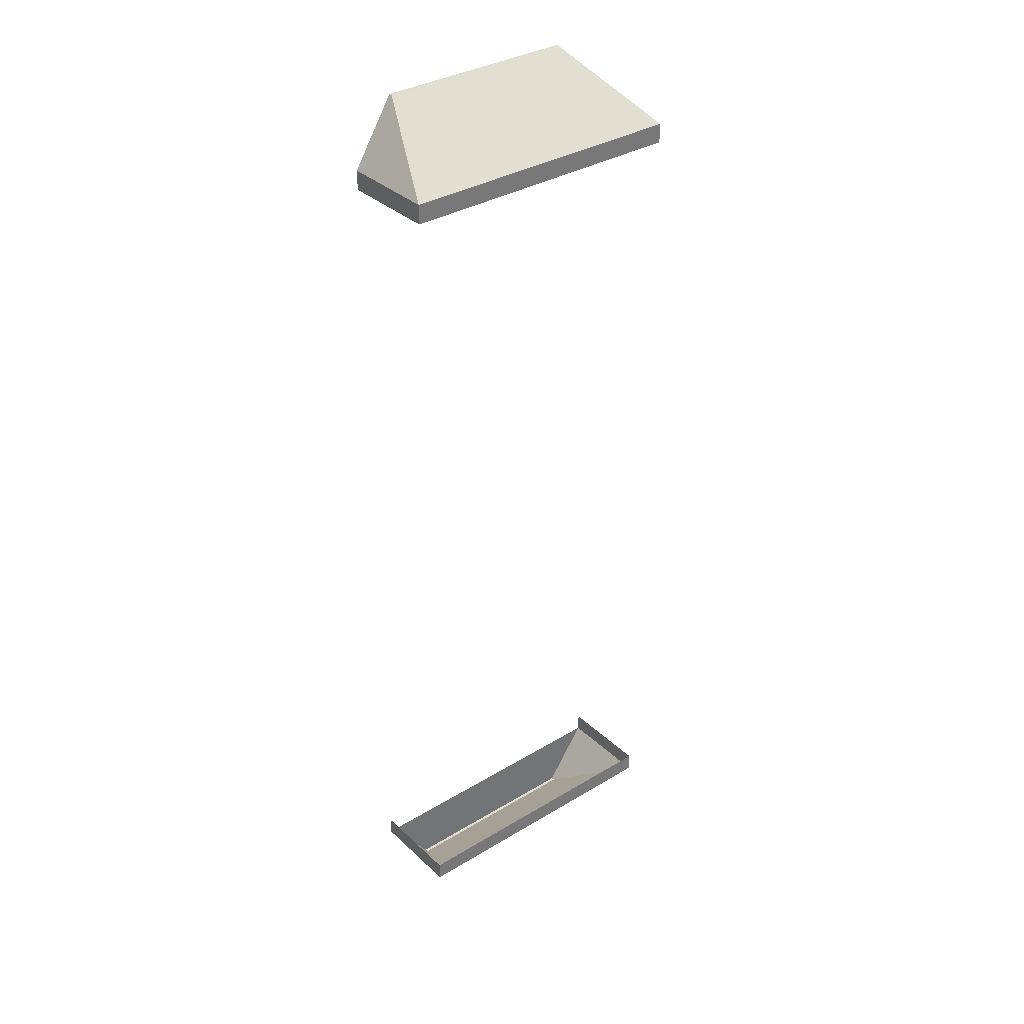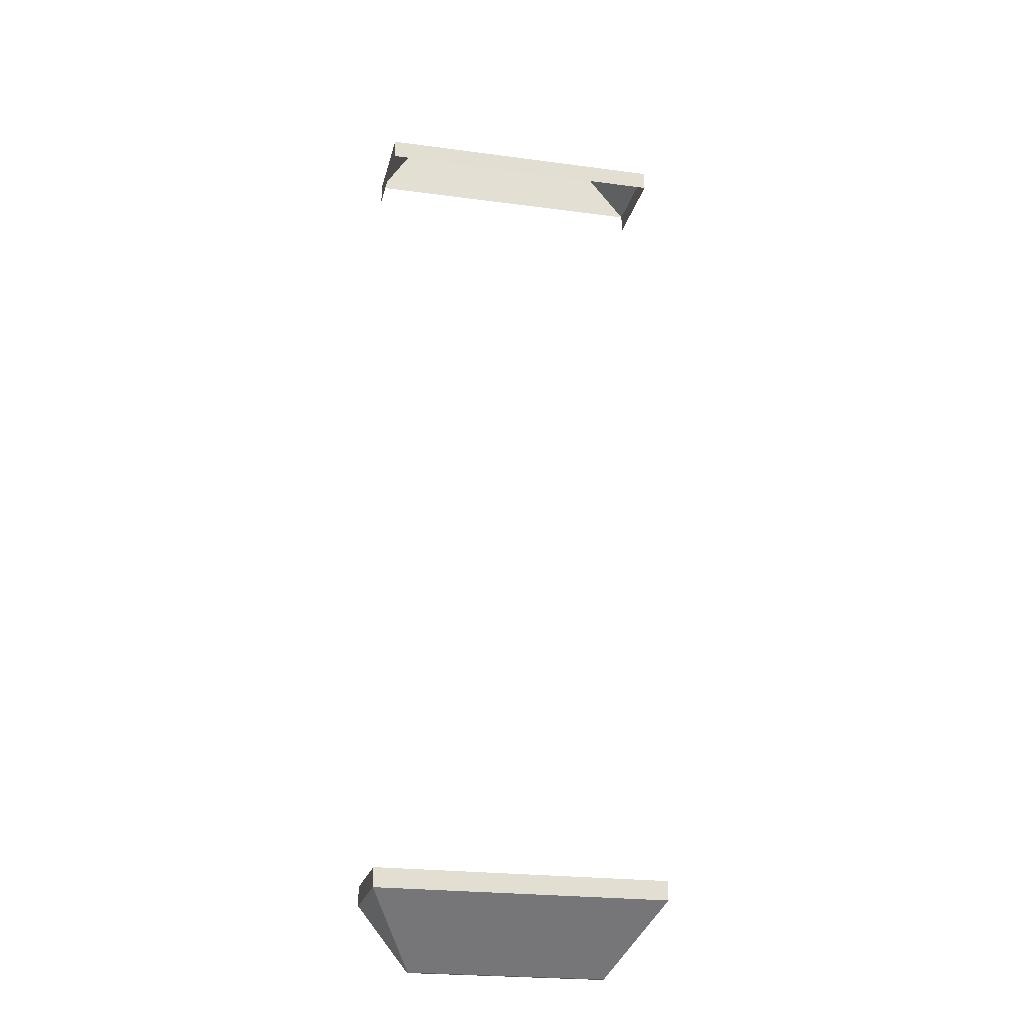
<metadata>
{"format":"obj","ext":"obj","renderer":"f3d","projection":"perspective","resolution":1024,"background":"white","views":[{"elev":34.5,"azim":140.9,"up":"+Z"},{"elev":-23.1,"azim":167.2,"up":"+Z"}]}
</metadata>
<code>
o Cube
v 1.165 -0.06367 -5.915
v 1.789 -0.08367 -5.141
v 1.789 1.084 -4.908
v 1.789 -0.08367 -4.908
v -1.285 -0.06367 -5.915
v -1.789 -0.08367 -5.141
v -1.789 1.084 -4.908
v -1.789 -0.08367 -4.908
v 1.165 -0.1037 -5.915
v 1.789 1.084 -5.141
v -1.285 -0.1037 -5.915
v -1.789 1.084 -5.141
v 1.789 -0.08367 -5.141
v -1.789 -0.08367 -5.141
v 1.789 1.084 -5.141
v -1.789 1.084 -5.141
f 12 3 10
f 7 6 8
f 10 4 2
f 5 9 11
f 14 2 6
f 13 10 2
f 16 6 12
f 15 12 10
f 9 14 11
f 1 13 9
f 5 14 16
f 1 16 15
f 12 7 3
f 7 12 6
f 10 3 4
f 5 1 9
f 14 13 2
f 13 15 10
f 16 14 6
f 15 16 12
f 9 13 14
f 1 15 13
f 5 11 14
f 1 5 16
o Cube.001
v -1.165 -0.06367 5.915
v -1.789 -0.08367 5.141
v -1.789 1.084 4.908
v -1.789 -0.08367 4.908
v 1.285 -0.06367 5.915
v 1.789 -0.08367 5.141
v 1.789 1.084 4.908
v 1.789 -0.08367 4.908
v -1.165 -0.1037 5.915
v -1.789 1.084 5.141
v 1.285 -0.1037 5.915
v 1.789 1.084 5.141
v -1.789 -0.08367 5.141
v 1.789 -0.08367 5.141
v -1.789 1.084 5.141
v 1.789 1.084 5.141
f 28 19 26
f 23 22 24
f 26 20 18
f 21 25 27
f 30 18 22
f 29 26 18
f 32 22 28
f 31 28 26
f 25 30 27
f 17 29 25
f 21 30 32
f 17 32 31
f 28 23 19
f 23 28 22
f 26 19 20
f 21 17 25
f 30 29 18
f 29 31 26
f 32 30 22
f 31 32 28
f 25 29 30
f 17 31 29
f 21 27 30
f 17 21 32

</code>
